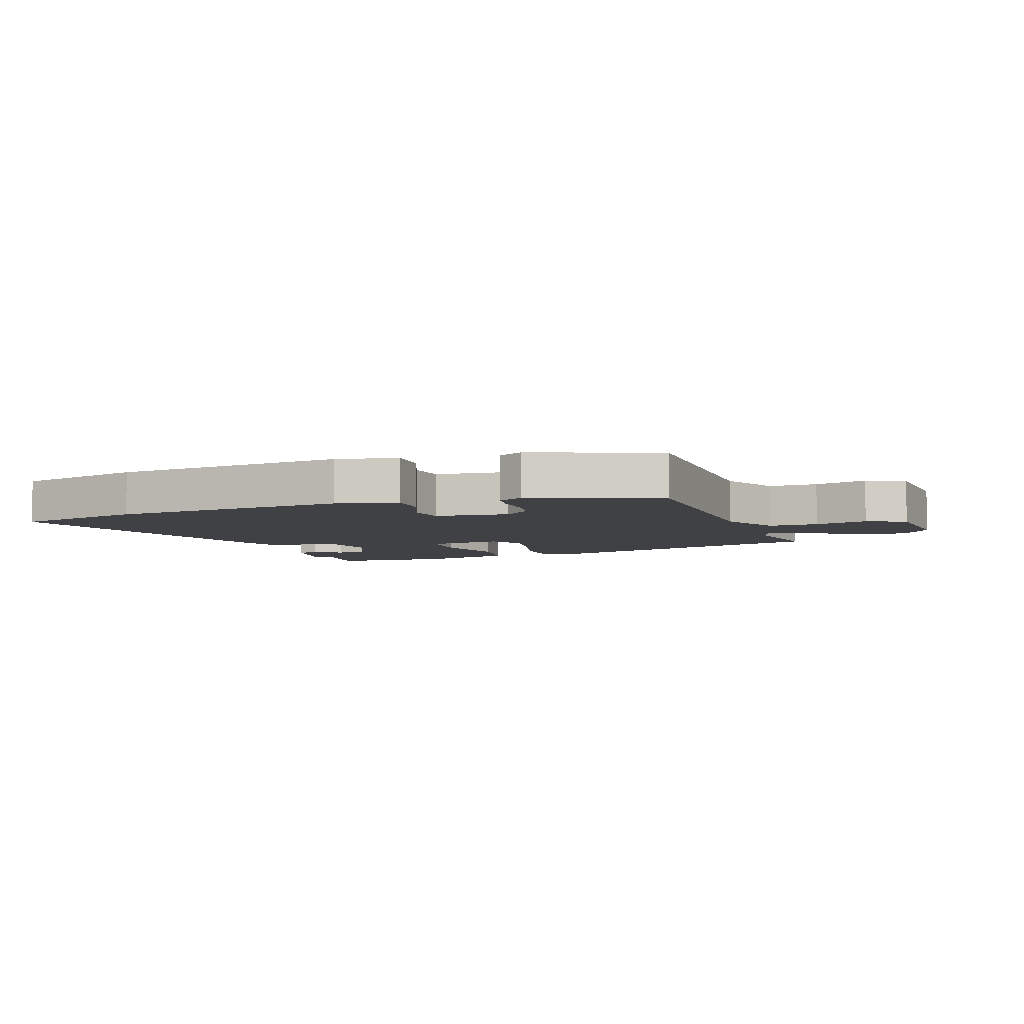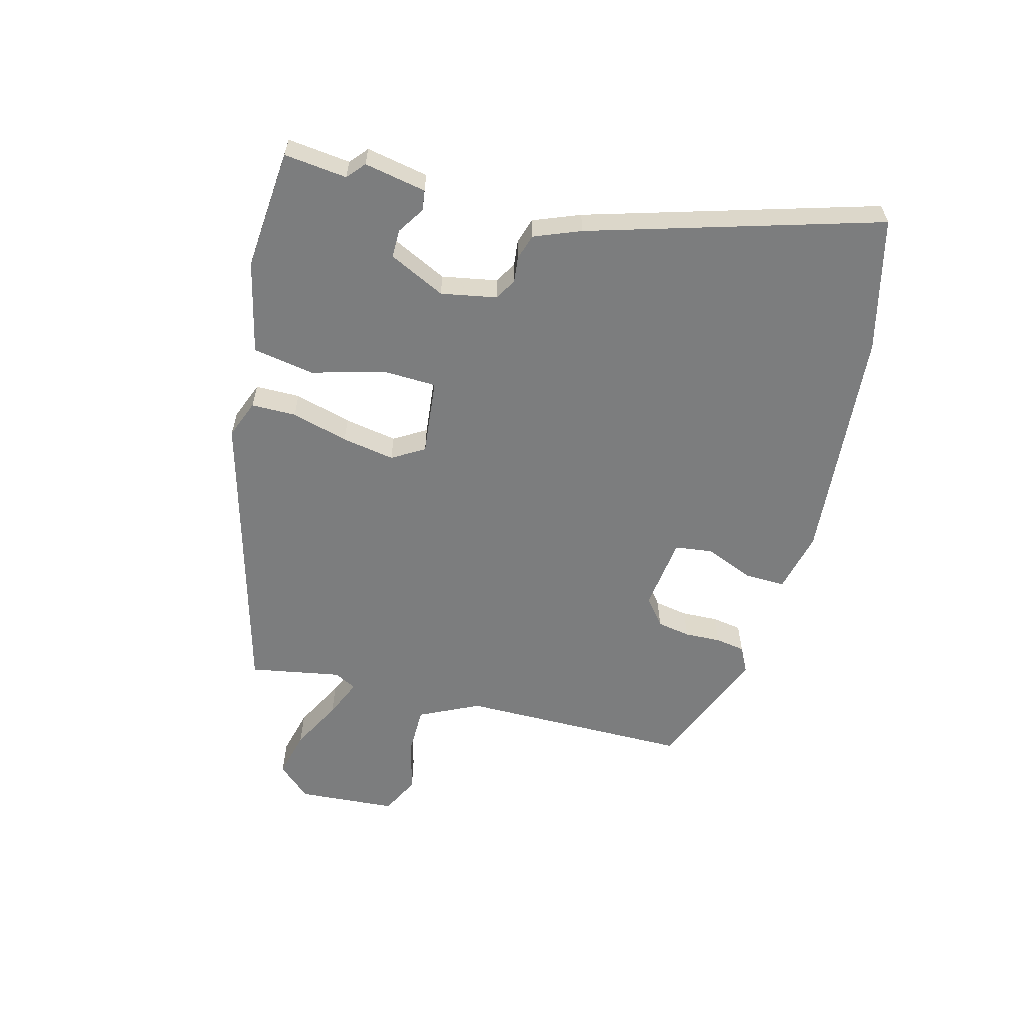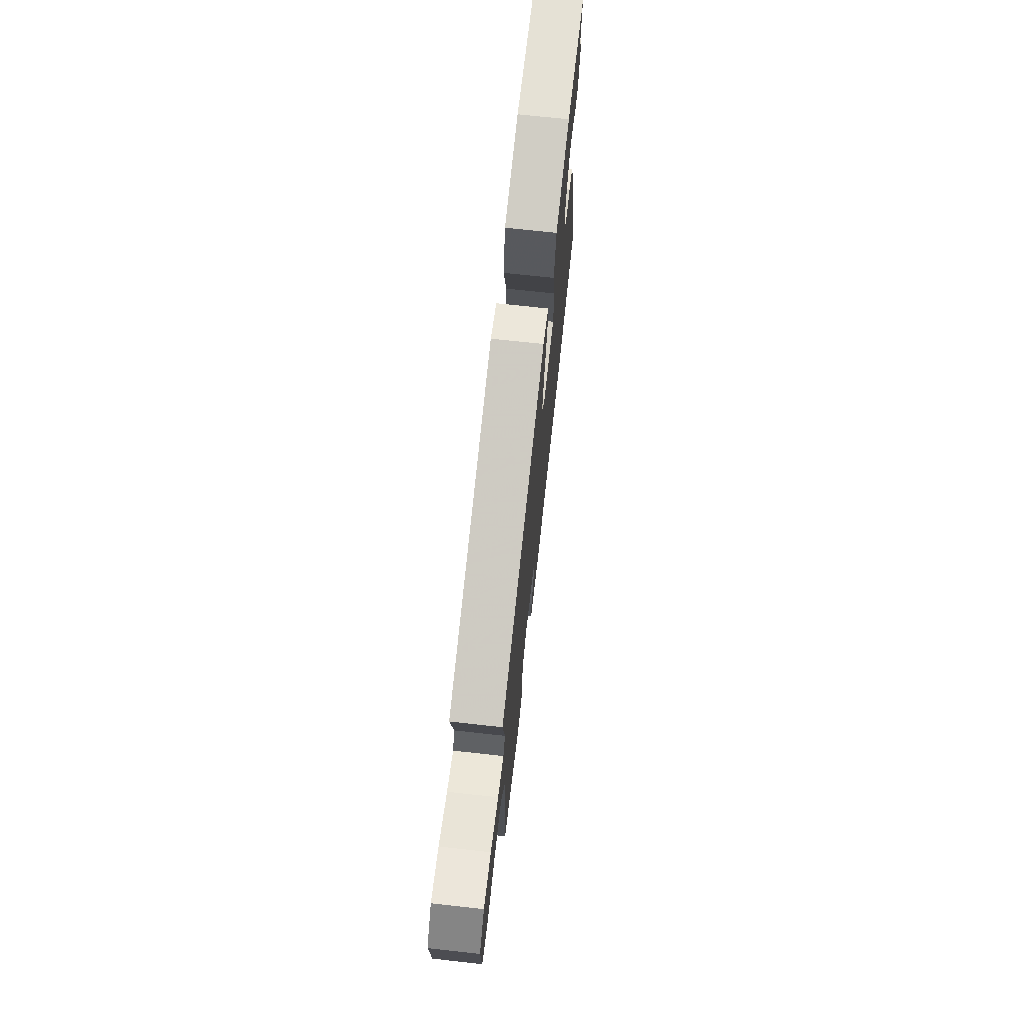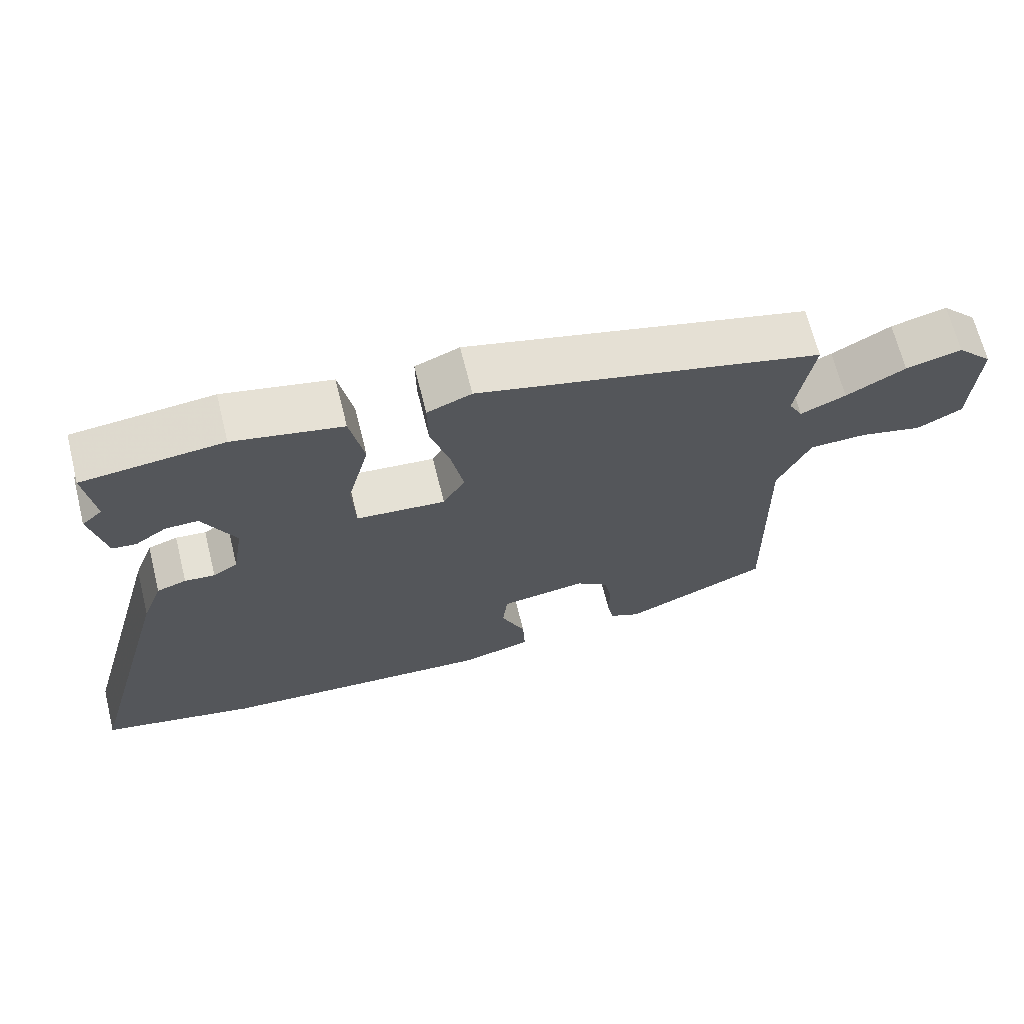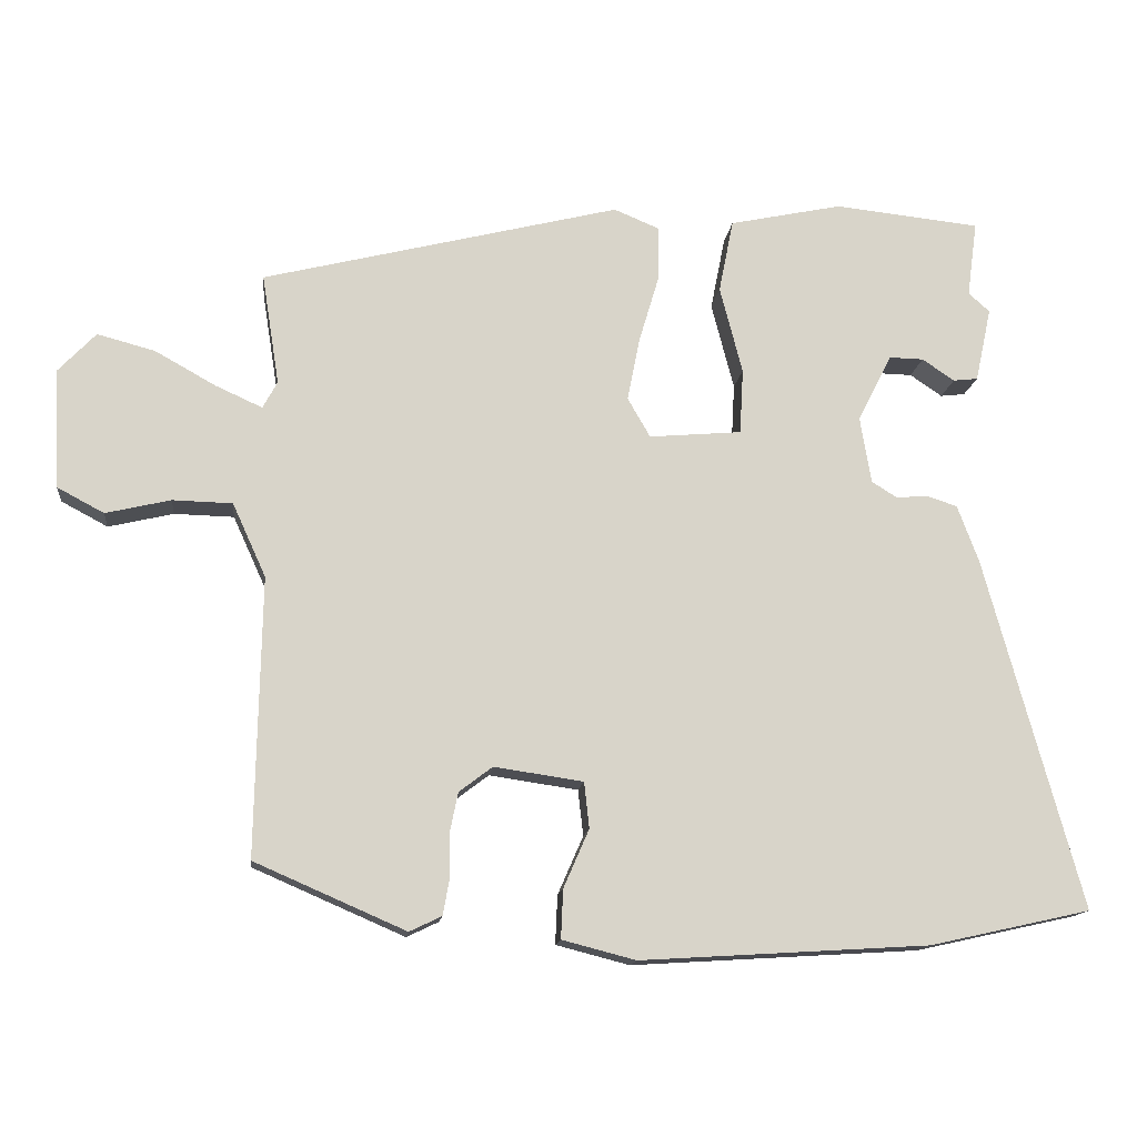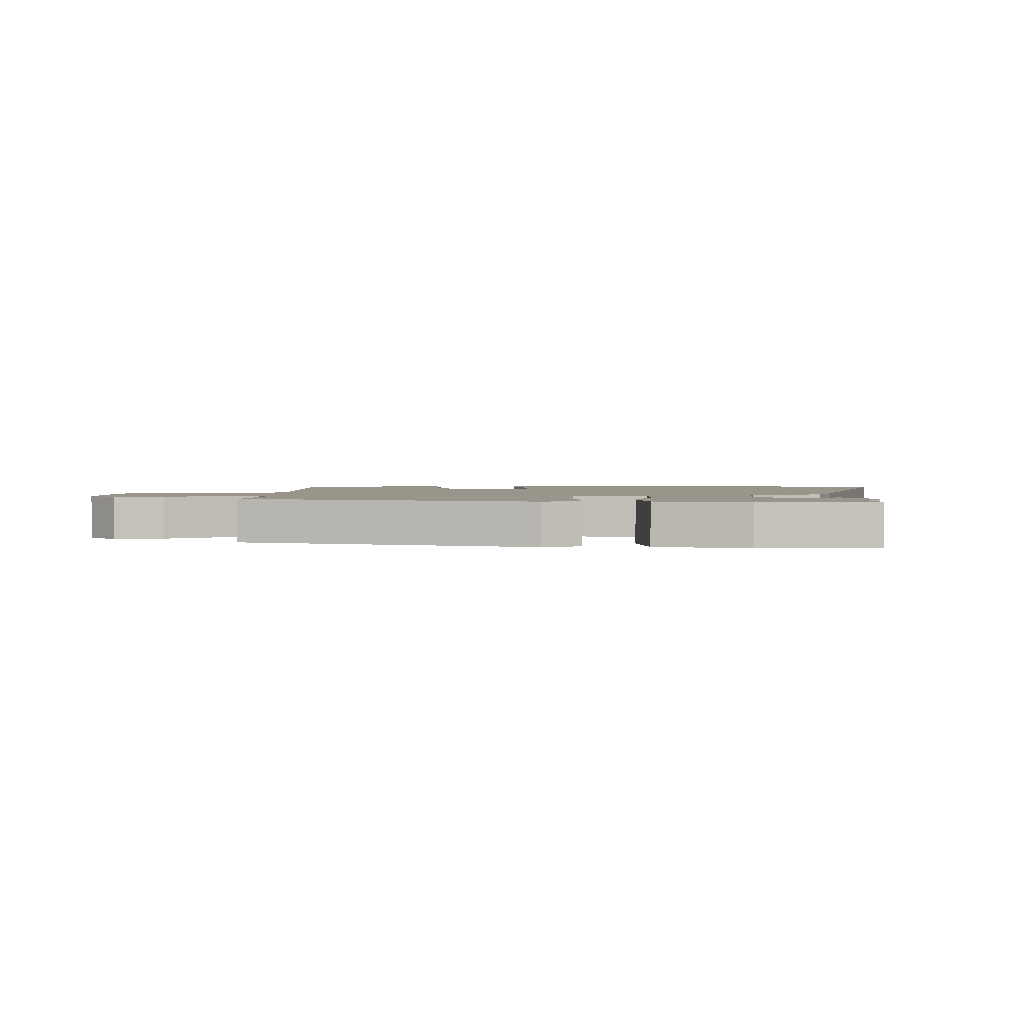
<metadata>
{"format":"obj","ext":"obj","renderer":"f3d","projection":"perspective","resolution":1024,"background":"white","views":[{"elev":-5.9,"azim":-158.5,"up":"+Y"},{"elev":-59.0,"azim":76.5,"up":"+Y"},{"elev":71.2,"azim":-83.7,"up":"+Z"},{"elev":67.3,"azim":166.0,"up":"+Z"},{"elev":-14.2,"azim":-6.4,"up":"+Z"},{"elev":2.1,"azim":2.0,"up":"+Y"}]}
</metadata>
<code>
v 0.501 0.07 0.508
v 0.487 0.07 0.404
v 0.516 0.07 0.378
v 0.494 0.07 0.276
v 0.46 0.07 0.272
v 0.416 0.07 0.302
v 0.369 0.07 0.303
v 0.322 0.07 0.211
v 0.337 0.07 0.119
v 0.372 0.07 0.097
v 0.415 0.07 0.101
v 0.457 0.07 0.087
v 0.486 0.07 0.009
v 0.618 0.07 -0.474
v 0.397 0.07 -0.523
v 0.002 0.07 -0.547
v -0.099 0.07 -0.521
v -0.096 0.07 -0.454
v -0.061 0.07 -0.374
v -0.068 0.07 -0.311
v -0.19 0.07 -0.293
v -0.236 0.07 -0.328
v -0.247 0.07 -0.383
v -0.246 0.07 -0.443
v -0.255 0.07 -0.492
v -0.299 0.07 -0.513
v -0.506 0.07 -0.423
v -0.499 0.07 -0.041
v -0.545 0.07 0.06
v -0.627 0.07 0.062
v -0.716 0.07 0.041
v -0.78 0.07 0.075
v -0.788 0.07 0.24
v -0.737 0.07 0.294
v -0.658 0.07 0.273
v -0.574 0.07 0.226
v -0.51 0.07 0.197
v -0.49 0.07 0.234
v -0.514 0.07 0.386
v -0.023 0.07 0.509
v 0.04 0.07 0.483
v 0.039 0.07 0.409
v 0.011 0.07 0.315
v -0.006 0.07 0.228
v 0.025 0.07 0.174
v 0.152 0.07 0.185
v 0.157 0.07 0.275
v 0.126 0.07 0.395
v 0.146 0.07 0.496
v 0.301 0.07 0.529
v 0.501 0 0.508
v 0.487 0 0.404
v 0.516 0 0.378
v 0.494 0 0.276
v 0.46 0 0.272
v 0.416 0 0.302
v 0.369 0 0.303
v 0.322 0 0.211
v 0.337 0 0.119
v 0.372 0 0.097
v 0.415 0 0.101
v 0.457 0 0.087
v 0.486 0 0.009
v 0.618 0 -0.474
v 0.397 0 -0.523
v 0.002 0 -0.547
v -0.099 0 -0.521
v -0.096 0 -0.454
v -0.061 0 -0.374
v -0.068 0 -0.311
v -0.19 0 -0.293
v -0.236 0 -0.328
v -0.247 0 -0.383
v -0.246 0 -0.443
v -0.255 0 -0.492
v -0.299 0 -0.513
v -0.506 0 -0.423
v -0.499 0 -0.041
v -0.545 0 0.06
v -0.627 0 0.062
v -0.716 0 0.041
v -0.78 0 0.075
v -0.788 0 0.24
v -0.737 0 0.294
v -0.658 0 0.273
v -0.574 0 0.226
v -0.51 0 0.197
v -0.49 0 0.234
v -0.514 0 0.386
v -0.023 0 0.509
v 0.04 0 0.483
v 0.039 0 0.409
v 0.011 0 0.315
v -0.006 0 0.228
v 0.025 0 0.174
v 0.152 0 0.185
v 0.157 0 0.275
v 0.126 0 0.395
v 0.146 0 0.496
v 0.301 0 0.529
f 47 48 49 50
f 46 47 50 1
f 40 41 42 43
f 38 39 40 43
f 37 38 43 44
f 33 34 35 36
f 33 36 37
f 30 31 32 33
f 29 30 33 37
f 28 29 37 44
f 23 24 25 26
f 22 23 26 27
f 21 22 27 28
f 16 17 18 19
f 16 19 20
f 15 16 20
f 14 15 20
f 13 14 20
f 10 11 12 13
f 9 10 13 20
f 8 9 20 21
f 3 4 5 6
f 2 3 6 7
f 46 1 2 7
f 21 28 44 45
f 21 45 46
f 7 8 21 46
f 100 99 98 97
f 51 100 97 96
f 93 92 91 90
f 93 90 89 88
f 94 93 88 87
f 86 85 84 83
f 87 86 83
f 83 82 81 80
f 87 83 80 79
f 94 87 79 78
f 76 75 74 73
f 77 76 73 72
f 78 77 72 71
f 69 68 67 66
f 70 69 66
f 70 66 65
f 70 65 64
f 70 64 63
f 63 62 61 60
f 70 63 60 59
f 71 70 59 58
f 56 55 54 53
f 57 56 53 52
f 57 52 51 96
f 95 94 78 71
f 96 95 71
f 96 71 58 57
f 1 51 52 2
f 2 52 53 3
f 3 53 54 4
f 4 54 55 5
f 5 55 56 6
f 6 56 57 7
f 7 57 58 8
f 8 58 59 9
f 9 59 60 10
f 10 60 61 11
f 11 61 62 12
f 12 62 63 13
f 13 63 64 14
f 14 64 65 15
f 15 65 66 16
f 16 66 67 17
f 17 67 68 18
f 18 68 69 19
f 19 69 70 20
f 20 70 71 21
f 21 71 72 22
f 22 72 73 23
f 23 73 74 24
f 24 74 75 25
f 25 75 76 26
f 26 76 77 27
f 27 77 78 28
f 28 78 79 29
f 29 79 80 30
f 30 80 81 31
f 31 81 82 32
f 32 82 83 33
f 33 83 84 34
f 34 84 85 35
f 35 85 86 36
f 36 86 87 37
f 37 87 88 38
f 38 88 89 39
f 39 89 90 40
f 40 90 91 41
f 41 91 92 42
f 42 92 93 43
f 43 93 94 44
f 44 94 95 45
f 45 95 96 46
f 46 96 97 47
f 47 97 98 48
f 48 98 99 49
f 49 99 100 50
f 50 100 51 1

</code>
